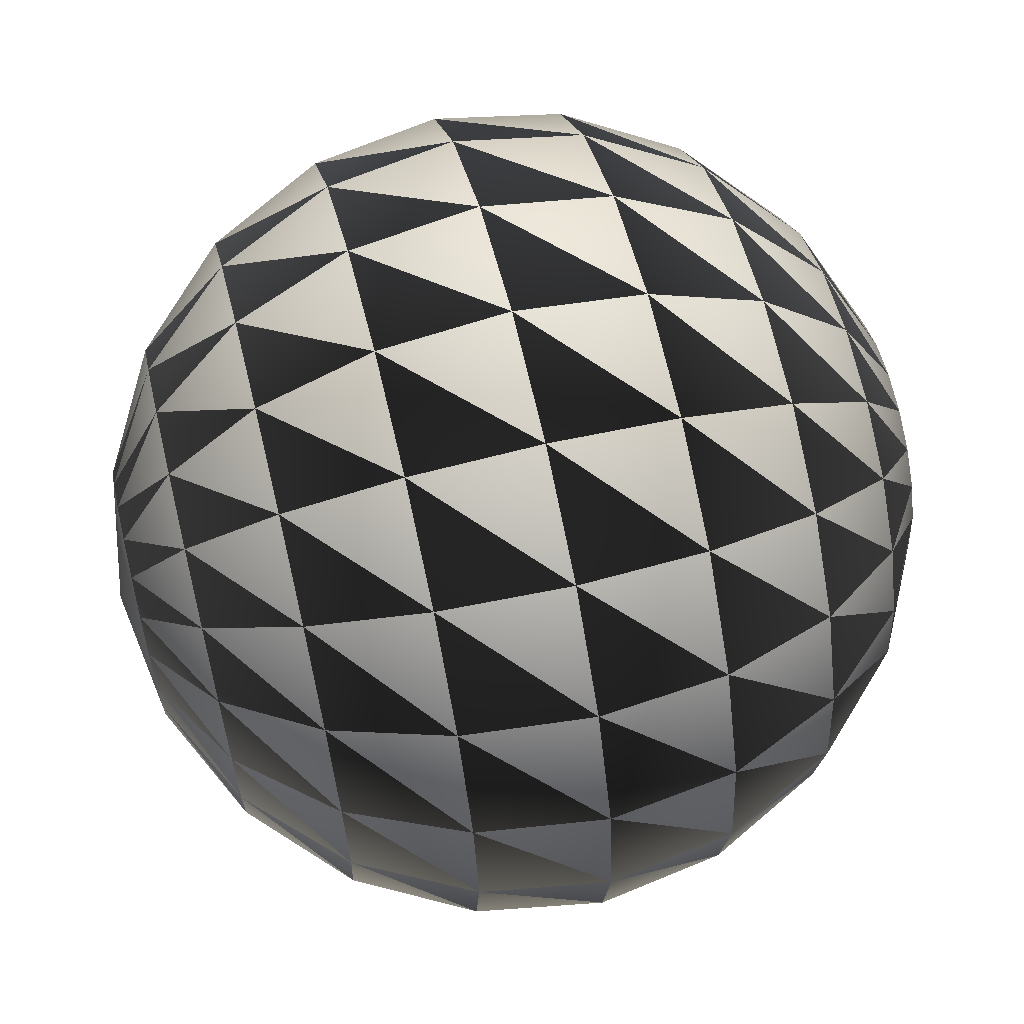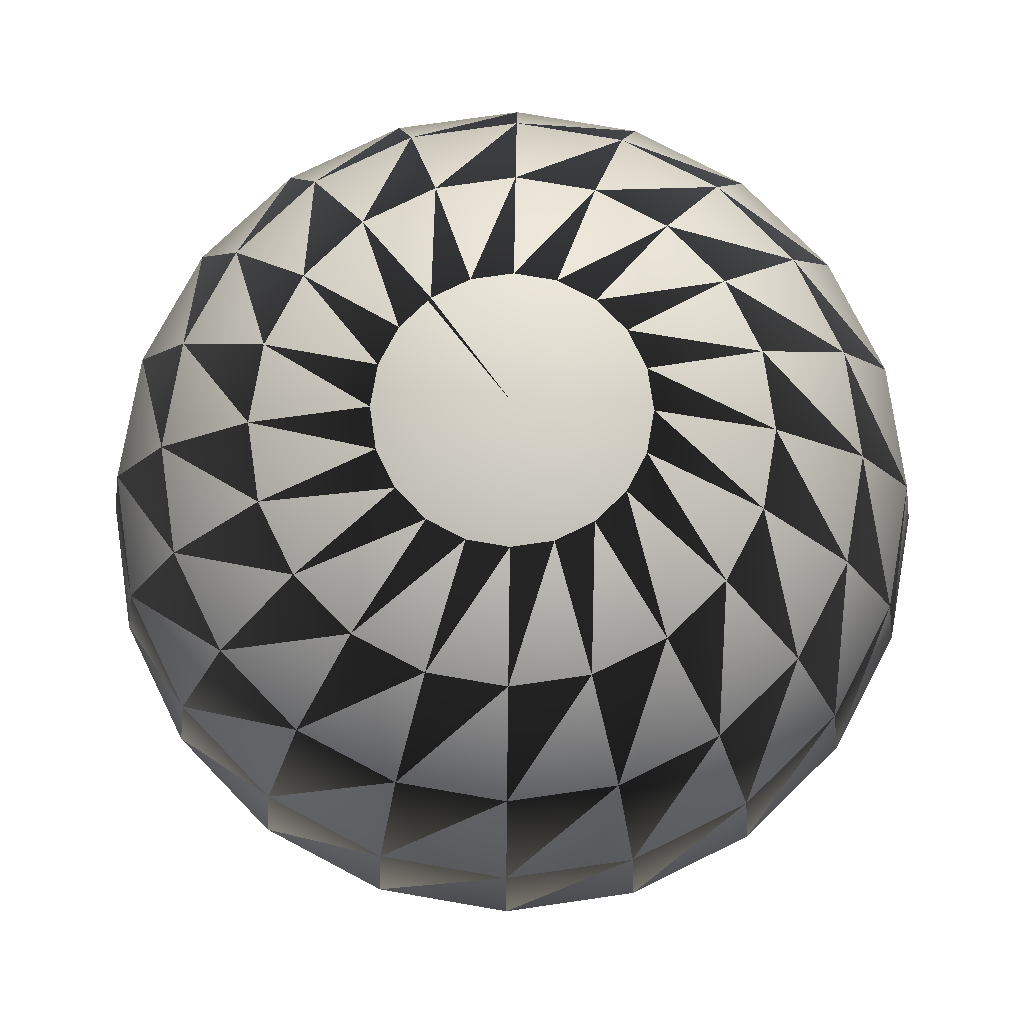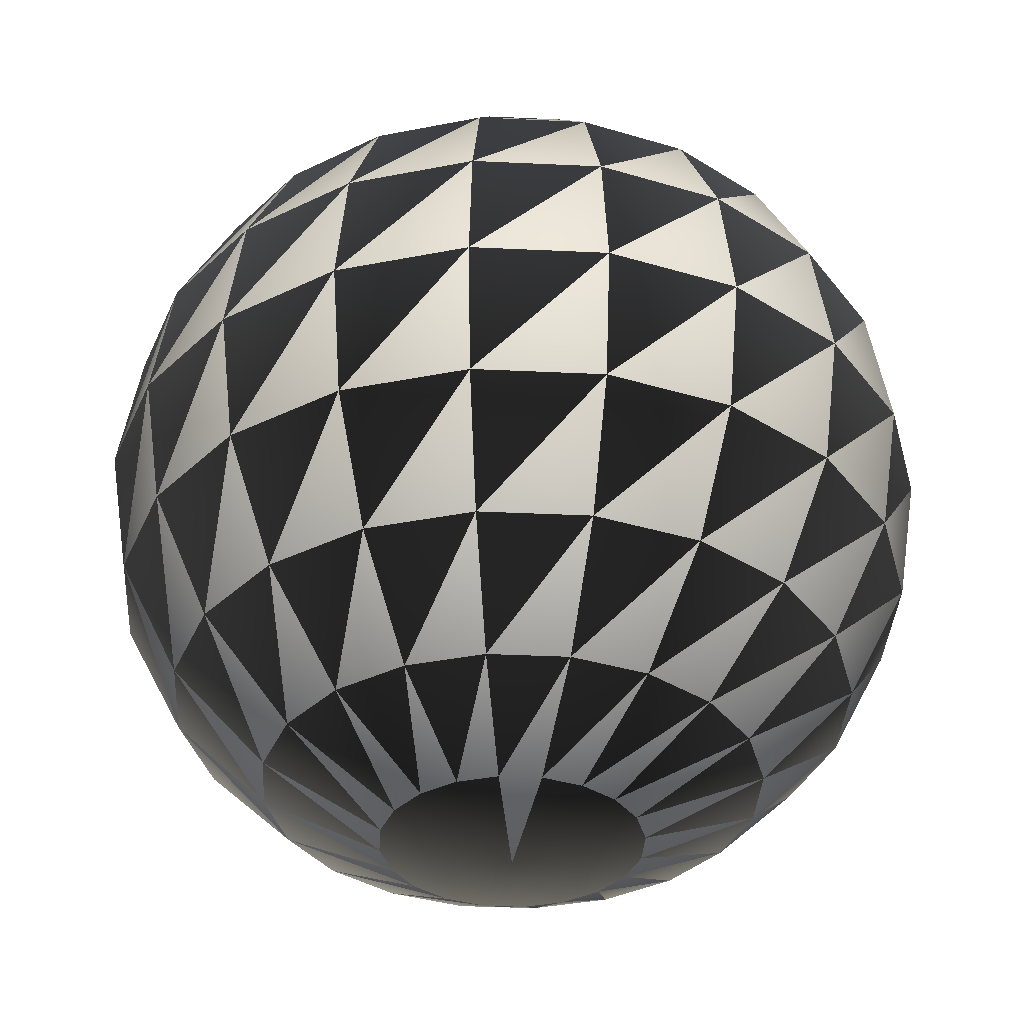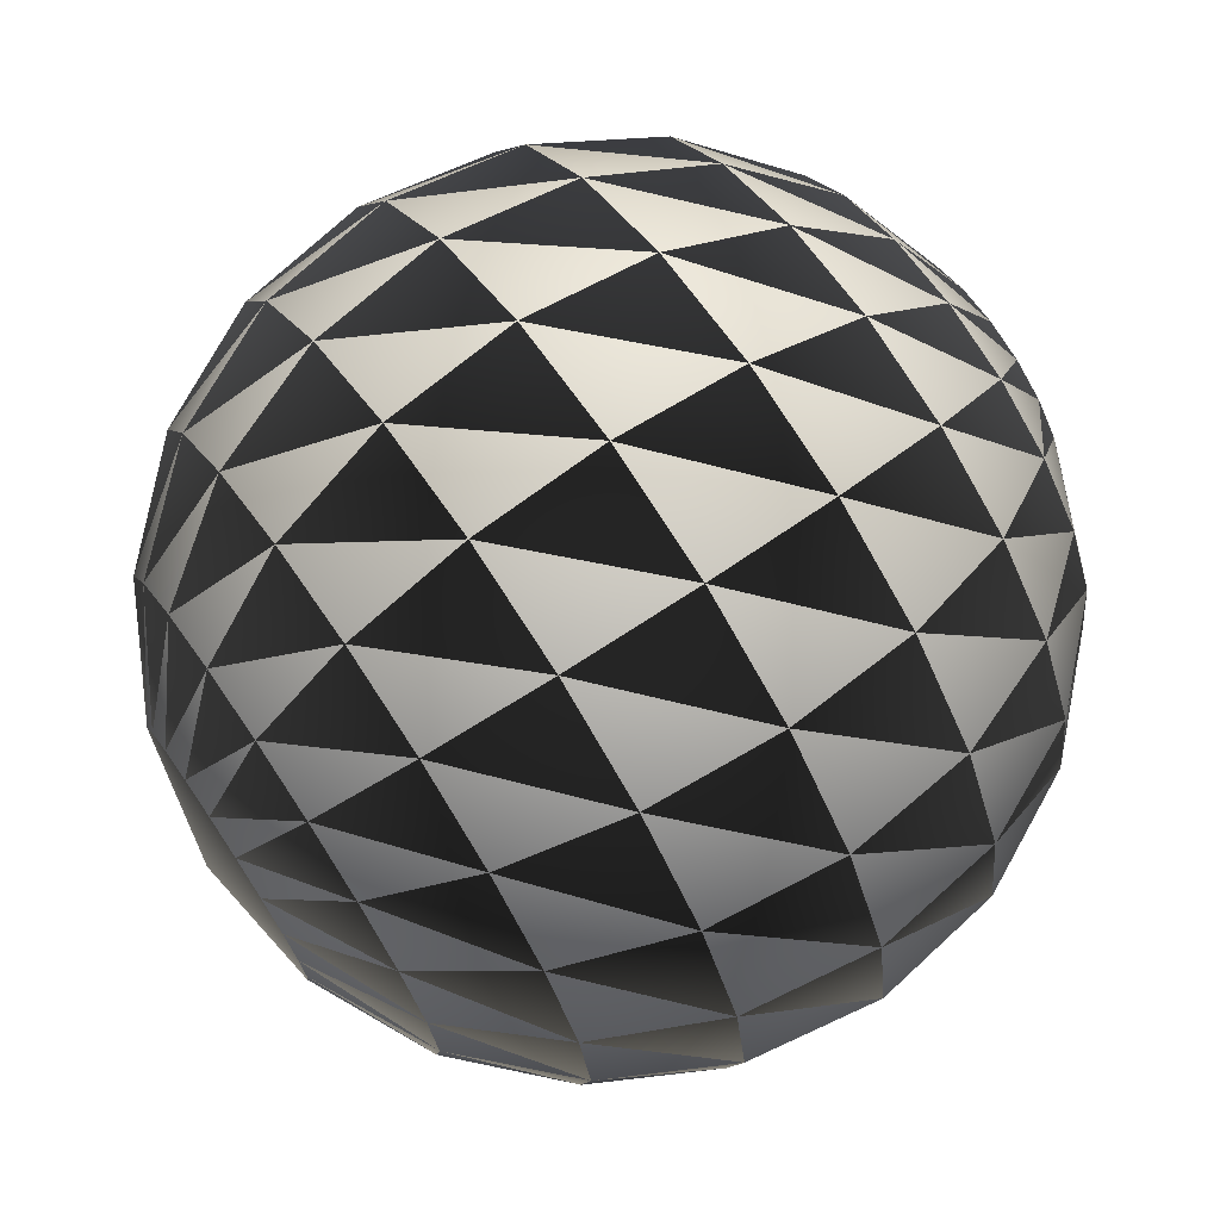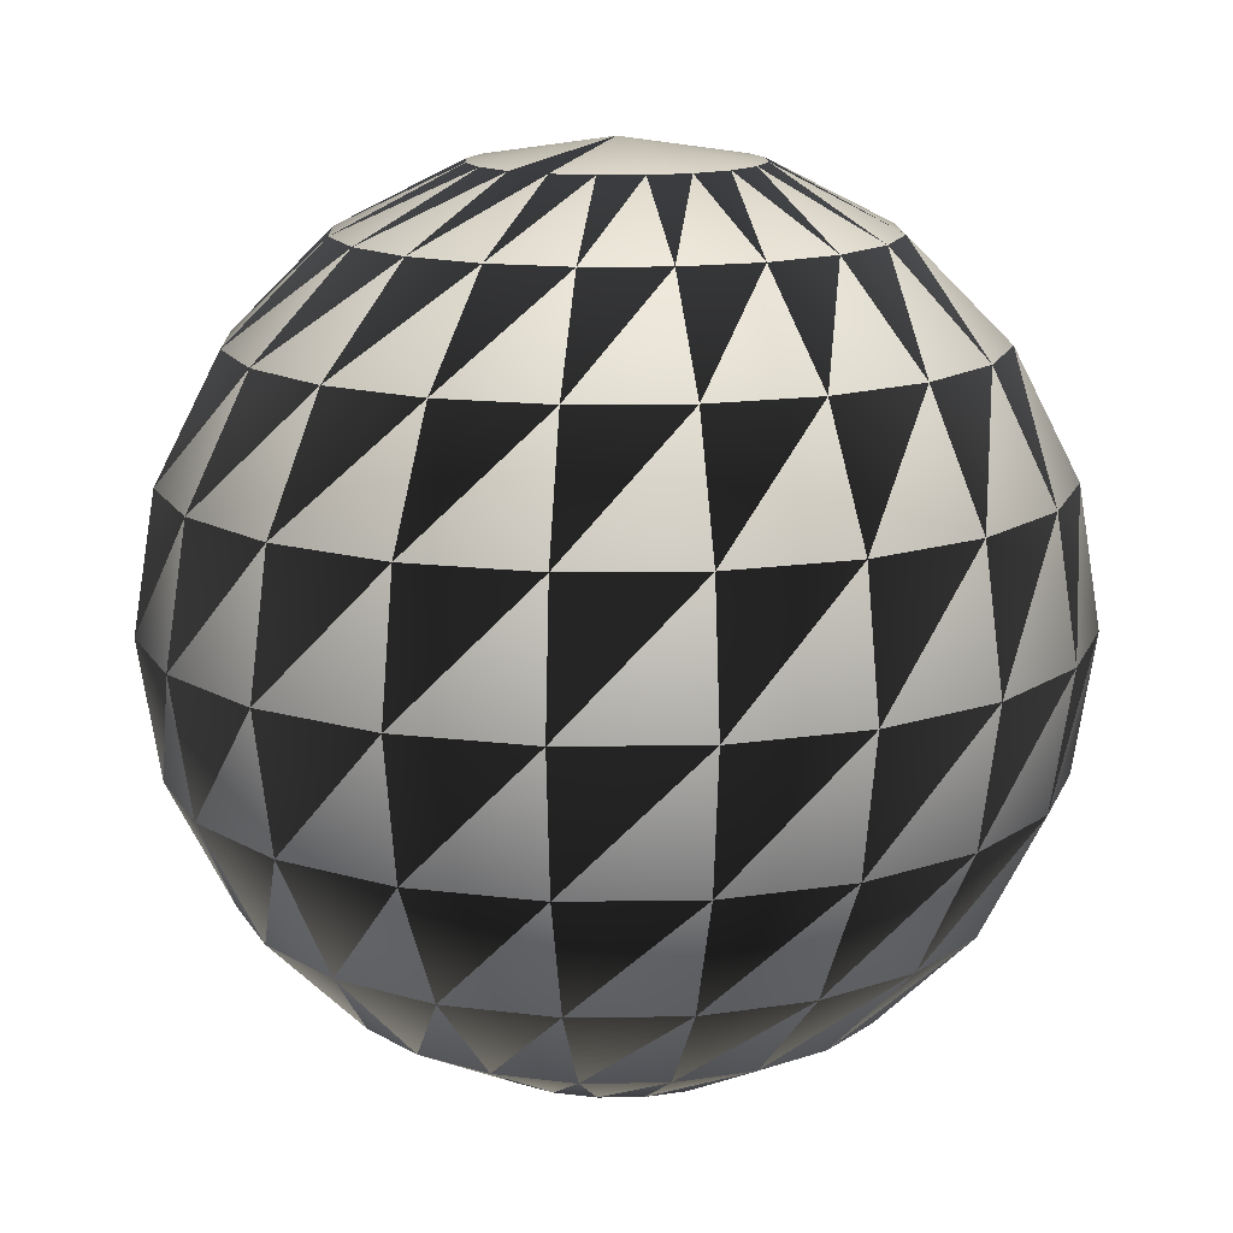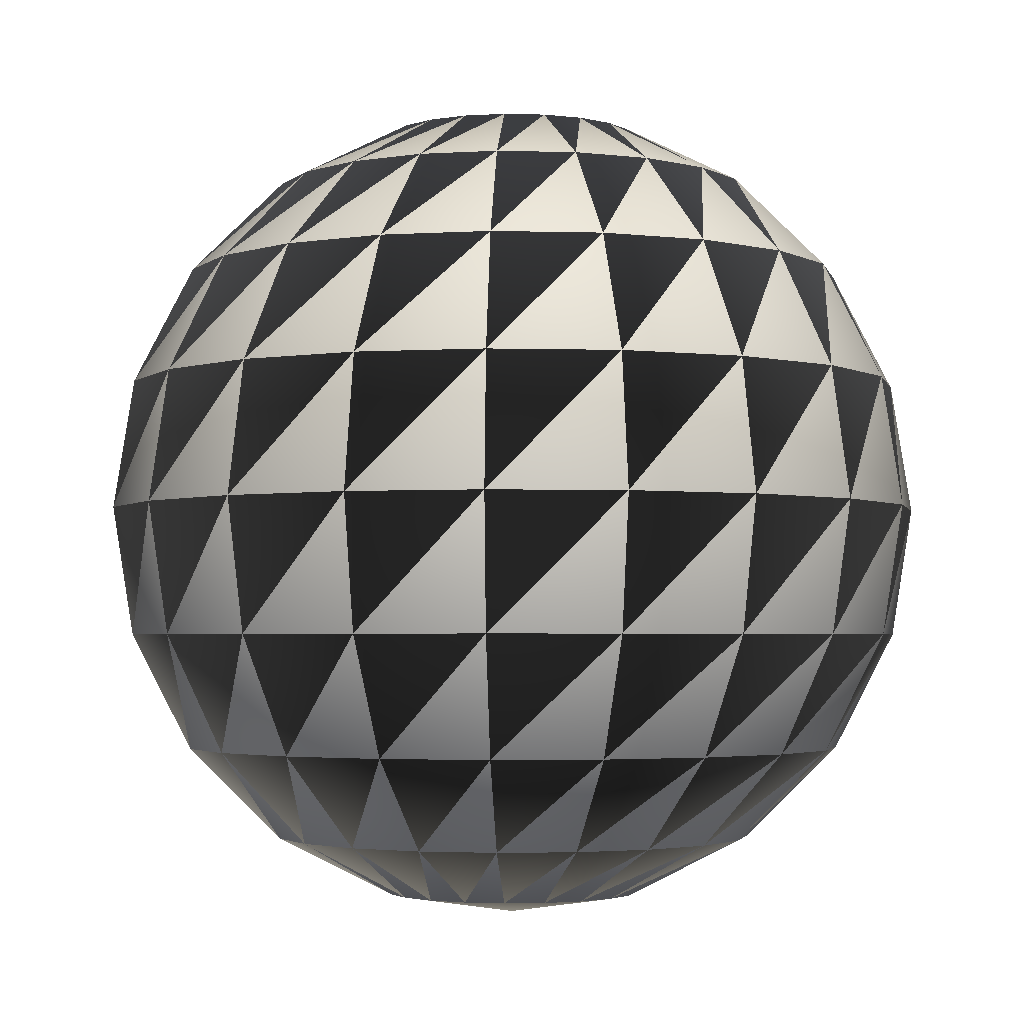
<metadata>
{"format":"obj","ext":"obj","renderer":"f3d","projection":"perspective","resolution":1024,"background":"white","views":[{"elev":64.0,"azim":76.4,"up":"+Y"},{"elev":76.3,"azim":-143.2,"up":"+Z"},{"elev":-36.2,"azim":77.5,"up":"+Z"},{"elev":72.1,"azim":-123.8,"up":"+Y"},{"elev":13.6,"azim":115.3,"up":"+Z"},{"elev":-2.8,"azim":-104.6,"up":"+Z"}]}
</metadata>
<code>
v 30.9 	0 	-95.11 1
v 29.39 	9.549 	-95.11 1
v 25 	18.16 	-95.11 1
v 18.16 	25 	-95.11 1
v 9.549 	29.39 	-95.11 1
v 0 	30.9 	-95.11 1
v -9.549 	29.39 	-95.11 1
v -18.16 	25 	-95.11 1
v -25 	18.16 	-95.11 1
v -29.39 	9.549 	-95.11 1
v -30.9 	0 	-95.11 1
v -29.39 	-9.549 	-95.11 1
v -25 	-18.16 	-95.11 1
v -18.16 	-25 	-95.11 1
v -9.549 	-29.39 	-95.11 1
v 0 	-30.9 	-95.11 1
v 9.549 	-29.39 	-95.11 1
v 18.16 	-25 	-95.11 1
v 25 	-18.16 	-95.11 1
v 29.39 	-9.549 	-95.11 1
v 58.78 	0 	-80.9 1
v 55.9 	18.16 	-80.9 1
v 47.55 	34.55 	-80.9 1
v 34.55 	47.55 	-80.9 1
v 18.16 	55.9 	-80.9 1
v 0 	58.78 	-80.9 1
v -18.16 	55.9 	-80.9 1
v -34.55 	47.55 	-80.9 1
v -47.55 	34.55 	-80.9 1
v -55.9 	18.16 	-80.9 1
v -58.78 	0 	-80.9 1
v -55.9 	-18.16 	-80.9 1
v -47.55 	-34.55 	-80.9 1
v -34.55 	-47.55 	-80.9 1
v -18.16 	-55.9 	-80.9 1
v 0 	-58.78 	-80.9 1
v 18.16 	-55.9 	-80.9 1
v 34.55 	-47.55 	-80.9 1
v 47.55 	-34.55 	-80.9 1
v 55.9 	-18.16 	-80.9 1
v 80.9 	0 	-58.78 1
v 76.94 	25 	-58.78 1
v 65.45 	47.55 	-58.78 1
v 47.55 	65.45 	-58.78 1
v 25 	76.94 	-58.78 1
v 0 	80.9 	-58.78 1
v -25 	76.94 	-58.78 1
v -47.55 	65.45 	-58.78 1
v -65.45 	47.55 	-58.78 1
v -76.94 	25 	-58.78 1
v -80.9 	0 	-58.78 1
v -76.94 	-25 	-58.78 1
v -65.45 	-47.55 	-58.78 1
v -47.55 	-65.45 	-58.78 1
v -25 	-76.94 	-58.78 1
v 0 	-80.9 	-58.78 1
v 25 	-76.94 	-58.78 1
v 47.55 	-65.45 	-58.78 1
v 65.45 	-47.55 	-58.78 1
v 76.94 	-25 	-58.78 1
v 95.11 	0 	-30.9 1
v 90.45 	29.39 	-30.9 1
v 76.94 	55.9 	-30.9 1
v 55.9 	76.94 	-30.9 1
v 29.39 	90.45 	-30.9 1
v 0 	95.11 	-30.9 1
v -29.39 	90.45 	-30.9 1
v -55.9 	76.94 	-30.9 1
v -76.94 	55.9 	-30.9 1
v -90.45 	29.39 	-30.9 1
v -95.11 	0 	-30.9 1
v -90.45 	-29.39 	-30.9 1
v -76.94 	-55.9 	-30.9 1
v -55.9 	-76.94 	-30.9 1
v -29.39 	-90.45 	-30.9 1
v 0 	-95.11 	-30.9 1
v 29.39 	-90.45 	-30.9 1
v 55.9 	-76.94 	-30.9 1
v 76.94 	-55.9 	-30.9 1
v 90.45 	-29.39 	-30.9 1
v 100 	0 	0 1
v 95.11 	30.9 	0 1
v 80.9 	58.78 	0 1
v 58.78 	80.9 	0 1
v 30.9 	95.11 	0 1
v 0 	100 	0 1
v -30.9 	95.11 	0 1
v -58.78 	80.9 	0 1
v -80.9 	58.78 	0 1
v -95.11 	30.9 	0 1
v -100 	0 	0 1
v -95.11 	-30.9 	0 1
v -80.9 	-58.78 	0 1
v -58.78 	-80.9 	0 1
v -30.9 	-95.11 	0 1
v 0 	-100 	0 1
v 30.9 	-95.11 	0 1
v 58.78 	-80.9 	0 1
v 80.9 	-58.78 	0 1
v 95.11 	-30.9 	0 1
v 95.11 	0 	30.9 1
v 90.45 	29.39 	30.9 1
v 76.94 	55.9 	30.9 1
v 55.9 	76.94 	30.9 1
v 29.39 	90.45 	30.9 1
v 0 	95.11 	30.9 1
v -29.39 	90.45 	30.9 1
v -55.9 	76.94 	30.9 1
v -76.94 	55.9 	30.9 1
v -90.45 	29.39 	30.9 1
v -95.11 	0 	30.9 1
v -90.45 	-29.39 	30.9 1
v -76.94 	-55.9 	30.9 1
v -55.9 	-76.94 	30.9 1
v -29.39 	-90.45 	30.9 1
v 0 	-95.11 	30.9 1
v 29.39 	-90.45 	30.9 1
v 55.9 	-76.94 	30.9 1
v 76.94 	-55.9 	30.9 1
v 90.45 	-29.39 	30.9 1
v 80.9 	0 	58.78 1
v 76.94 	25 	58.78 1
v 65.45 	47.55 	58.78 1
v 47.55 	65.45 	58.78 1
v 25 	76.94 	58.78 1
v 0 	80.9 	58.78 1
v -25 	76.94 	58.78 1
v -47.55 	65.45 	58.78 1
v -65.45 	47.55 	58.78 1
v -76.94 	25 	58.78 1
v -80.9 	0 	58.78 1
v -76.94 	-25 	58.78 1
v -65.45 	-47.55 	58.78 1
v -47.55 	-65.45 	58.78 1
v -25 	-76.94 	58.78 1
v 0 	-80.9 	58.78 1
v 25 	-76.94 	58.78 1
v 47.55 	-65.45 	58.78 1
v 65.45 	-47.55 	58.78 1
v 76.94 	-25 	58.78 1
v 58.78 	0 	80.9 1
v 55.9 	18.16 	80.9 1
v 47.55 	34.55 	80.9 1
v 34.55 	47.55 	80.9 1
v 18.16 	55.9 	80.9 1
v 0 	58.78 	80.9 1
v -18.16 	55.9 	80.9 1
v -34.55 	47.55 	80.9 1
v -47.55 	34.55 	80.9 1
v -55.9 	18.16 	80.9 1
v -58.78 	0 	80.9 1
v -55.9 	-18.16 	80.9 1
v -47.55 	-34.55 	80.9 1
v -34.55 	-47.55 	80.9 1
v -18.16 	-55.9 	80.9 1
v 0 	-58.78 	80.9 1
v 18.16 	-55.9 	80.9 1
v 34.55 	-47.55 	80.9 1
v 47.55 	-34.55 	80.9 1
v 55.9 	-18.16 	80.9 1
v 30.9 	0 	95.11 1
v 29.39 	9.549 	95.11 1
v 25 	18.16 	95.11 1
v 18.16 	25 	95.11 1
v 9.549 	29.39 	95.11 1
v 0 	30.9 	95.11 1
v -9.549 	29.39 	95.11 1
v -18.16 	25 	95.11 1
v -25 	18.16 	95.11 1
v -29.39 	9.549 	95.11 1
v -30.9 	0 	95.11 1
v -29.39 	-9.549 	95.11 1
v -25 	-18.16 	95.11 1
v -18.16 	-25 	95.11 1
v -9.549 	-29.39 	95.11 1
v 0 	-30.9 	95.11 1
v 9.549 	-29.39 	95.11 1
v 18.16 	-25 	95.11 1
v 25 	-18.16 	95.11 1
v 29.39 	-9.549 	95.11 1
v 0 	0 	-100 1
v 0 	0 	100 1
g GroupSphera
o Sphera
f 1 21 22
f 1 2 22
f 2 22 23
f 2 3 23
f 3 23 24
f 3 4 24
f 4 24 25
f 4 5 25
f 5 25 26
f 5 6 26
f 6 26 27
f 6 7 27
f 7 27 28
f 7 8 28
f 8 28 29
f 8 9 29
f 9 29 30
f 9 10 30
f 10 30 31
f 10 11 31
f 11 31 32
f 11 12 32
f 12 32 33
f 12 13 33
f 13 33 34
f 13 14 34
f 14 34 35
f 14 15 35
f 15 35 36
f 15 16 36
f 16 36 37
f 16 17 37
f 17 37 38
f 17 18 38
f 18 38 39
f 18 19 39
f 19 39 40
f 19 20 40
f 20 40 21
f 20 1 21
f 21 41 42
f 21 22 42
f 22 42 43
f 22 23 43
f 23 43 44
f 23 24 44
f 24 44 45
f 24 25 45
f 25 45 46
f 25 26 46
f 26 46 47
f 26 27 47
f 27 47 48
f 27 28 48
f 28 48 49
f 28 29 49
f 29 49 50
f 29 30 50
f 30 50 51
f 30 31 51
f 31 51 52
f 31 32 52
f 32 52 53
f 32 33 53
f 33 53 54
f 33 34 54
f 34 54 55
f 34 35 55
f 35 55 56
f 35 36 56
f 36 56 57
f 36 37 57
f 37 57 58
f 37 38 58
f 38 58 59
f 38 39 59
f 39 59 60
f 39 40 60
f 40 60 41
f 40 21 41
f 41 61 62
f 41 42 62
f 42 62 63
f 42 43 63
f 43 63 64
f 43 44 64
f 44 64 65
f 44 45 65
f 45 65 66
f 45 46 66
f 46 66 67
f 46 47 67
f 47 67 68
f 47 48 68
f 48 68 69
f 48 49 69
f 49 69 70
f 49 50 70
f 50 70 71
f 50 51 71
f 51 71 72
f 51 52 72
f 52 72 73
f 52 53 73
f 53 73 74
f 53 54 74
f 54 74 75
f 54 55 75
f 55 75 76
f 55 56 76
f 56 76 77
f 56 57 77
f 57 77 78
f 57 58 78
f 58 78 79
f 58 59 79
f 59 79 80
f 59 60 80
f 60 80 61
f 60 41 61
f 61 81 82
f 61 62 82
f 62 82 83
f 62 63 83
f 63 83 84
f 63 64 84
f 64 84 85
f 64 65 85
f 65 85 86
f 65 66 86
f 66 86 87
f 66 67 87
f 67 87 88
f 67 68 88
f 68 88 89
f 68 69 89
f 69 89 90
f 69 70 90
f 70 90 91
f 70 71 91
f 71 91 92
f 71 72 92
f 72 92 93
f 72 73 93
f 73 93 94
f 73 74 94
f 74 94 95
f 74 75 95
f 75 95 96
f 75 76 96
f 76 96 97
f 76 77 97
f 77 97 98
f 77 78 98
f 78 98 99
f 78 79 99
f 79 99 100
f 79 80 100
f 80 100 81
f 80 61 81
f 81 101 102
f 81 82 102
f 82 102 103
f 82 83 103
f 83 103 104
f 83 84 104
f 84 104 105
f 84 85 105
f 85 105 106
f 85 86 106
f 86 106 107
f 86 87 107
f 87 107 108
f 87 88 108
f 88 108 109
f 88 89 109
f 89 109 110
f 89 90 110
f 90 110 111
f 90 91 111
f 91 111 112
f 91 92 112
f 92 112 113
f 92 93 113
f 93 113 114
f 93 94 114
f 94 114 115
f 94 95 115
f 95 115 116
f 95 96 116
f 96 116 117
f 96 97 117
f 97 117 118
f 97 98 118
f 98 118 119
f 98 99 119
f 99 119 120
f 99 100 120
f 100 120 101
f 100 81 101
f 101 121 122
f 101 102 122
f 102 122 123
f 102 103 123
f 103 123 124
f 103 104 124
f 104 124 125
f 104 105 125
f 105 125 126
f 105 106 126
f 106 126 127
f 106 107 127
f 107 127 128
f 107 108 128
f 108 128 129
f 108 109 129
f 109 129 130
f 109 110 130
f 110 130 131
f 110 111 131
f 111 131 132
f 111 112 132
f 112 132 133
f 112 113 133
f 113 133 134
f 113 114 134
f 114 134 135
f 114 115 135
f 115 135 136
f 115 116 136
f 116 136 137
f 116 117 137
f 117 137 138
f 117 118 138
f 118 138 139
f 118 119 139
f 119 139 140
f 119 120 140
f 120 140 121
f 120 101 121
f 121 141 142
f 121 122 142
f 122 142 143
f 122 123 143
f 123 143 144
f 123 124 144
f 124 144 145
f 124 125 145
f 125 145 146
f 125 126 146
f 126 146 147
f 126 127 147
f 127 147 148
f 127 128 148
f 128 148 149
f 128 129 149
f 129 149 150
f 129 130 150
f 130 150 151
f 130 131 151
f 131 151 152
f 131 132 152
f 132 152 153
f 132 133 153
f 133 153 154
f 133 134 154
f 134 154 155
f 134 135 155
f 135 155 156
f 135 136 156
f 136 156 157
f 136 137 157
f 137 157 158
f 137 138 158
f 138 158 159
f 138 139 159
f 139 159 160
f 139 140 160
f 140 160 141
f 140 121 141
f 141 161 162
f 141 142 162
f 142 162 163
f 142 143 163
f 143 163 164
f 143 144 164
f 144 164 165
f 144 145 165
f 145 165 166
f 145 146 166
f 146 166 167
f 146 147 167
f 147 167 168
f 147 148 168
f 148 168 169
f 148 149 169
f 149 169 170
f 149 150 170
f 150 170 171
f 150 151 171
f 151 171 172
f 151 152 172
f 152 172 173
f 152 153 173
f 153 173 174
f 153 154 174
f 154 174 175
f 154 155 175
f 155 175 176
f 155 156 176
f 156 176 177
f 156 157 177
f 157 177 178
f 157 158 178
f 158 178 179
f 158 159 179
f 159 179 180
f 159 160 180
f 160 180 161
f 160 141 161
f 181 1 2
f 181 2 3
f 181 3 4
f 181 4 5
f 181 5 6
f 181 6 7
f 181 7 8
f 181 8 9
f 181 9 10
f 181 10 11
f 181 11 12
f 181 12 13
f 181 13 14
f 181 14 15
f 181 15 16
f 181 16 17
f 181 17 18
f 181 18 19
f 181 19 20
f 181 1 20
f 182 160 161
f 182 161 162
f 182 162 163
f 182 163 164
f 182 164 165
f 182 165 166
f 182 166 167
f 182 167 168
f 182 168 169
f 182 169 170
f 182 170 171
f 182 171 172
f 182 172 173
f 182 173 174
f 182 174 175
f 182 175 176
f 182 176 177
f 182 177 178
f 182 178 179
f 182 179 180
f 182 160 180

</code>
